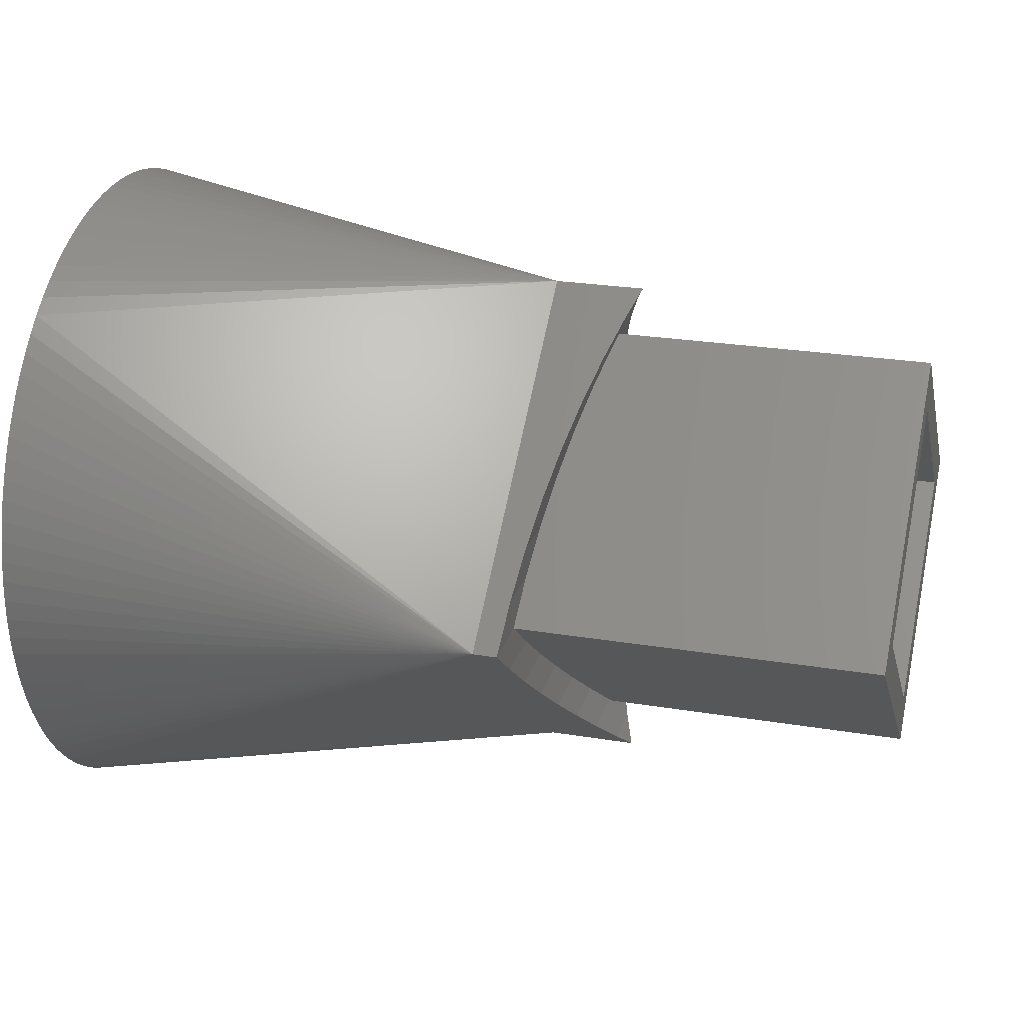
<metadata>
{"format":"stl","ext":"stl","renderer":"f3d","projection":"perspective","resolution":1024,"background":"white","views":[{"elev":24.9,"azim":-164.8,"up":"+Y"}]}
</metadata>
<code>
# stl→obj: 402 verts, 804 faces
v 4.5 -7.348e-16 -6
v 4.5 -3.606e-14 -6
v 4.5 3.459e-14 -6
v 4.5 -3.246e-14 -5.4
v 4.5 -3.439 -1.018e-15
v 4.5 -4.5 1.987e-15
v 4.5 3.439 -1.38e-15
v 4.5 8.591e-16 5.4
v 4.5 4.5 4.106e-16
v 4.5 3.113e-14 -5.4
v 4.5 1.512e-16 4.127
v 4.5 -1.512e-16 -4.127
v 4.5 -8.591e-16 -5.4
v 4.5 -6.613e-16 -5.4
v 11.12 4.5 2.175e-15
v 11.16 4.417 -0.09901
v 11.41 3.708 -0.9502
v 11.62 2.984 -1.819
v 11.79 2.249 -2.702
v 11.91 1.504 -3.595
v 11.98 0.7535 -4.496
v 12 -6.613e-16 -5.4
v 12 -8.591e-16 -5.4
v 12 8.591e-16 5.4
v 11.98 0.7535 4.496
v 11.91 1.504 3.595
v 11.79 2.249 2.702
v 11.62 2.984 1.819
v 11.41 3.708 0.9502
v 11.16 4.417 0.09901
v 11.12 -4.5 3.752e-15
v 11.41 -3.708 0.9502
v 11.16 -4.417 0.09901
v 11.62 -2.984 1.819
v 11.79 -2.249 2.702
v 11.91 -1.504 3.595
v 11.98 -0.7535 4.496
v 12 6.613e-16 5.4
v 11.98 -0.7535 -4.496
v 11.91 -1.504 -3.595
v 11.79 -2.249 -2.702
v 11.62 -2.984 -1.819
v 11.41 -3.708 -0.9502
v 11.16 -4.417 -0.09901
v 12.5 1.512e-16 4.127
v 12.5 -1.121 2.782
v 14.5 -2.938 0.6015
v 14.5 -1.121 2.782
v 12.5 -2.938 0.6015
v 12.5 -3.439 -3.149e-15
v 12.5 -2.938 -0.6015
v 14.5 -1.121 -2.782
v 14.5 -2.938 -0.6015
v 12.5 -1.121 -2.782
v 12.5 -1.512e-16 -4.127
v 14.5 1.121 2.782
v 12.5 2.938 0.6015
v 14.5 2.938 0.6015
v 12.5 1.121 2.782
v 12.5 3.439 -3.512e-15
v 14.5 2.938 -0.6015
v 12.5 1.121 -2.782
v 14.5 1.121 -2.782
v 12.5 2.938 -0.6015
v 12 -8.172e-16 -6.673
v 11.98 -0.7535 -5.769
v 12 -2.444e-16 -6.673
v 11.98 0.7535 -5.769
v 11.91 1.504 -4.868
v 11.79 2.249 -3.974
v 11.62 2.984 -3.092
v 11.41 3.708 -2.223
v 11.16 4.417 -1.372
v 11.16 4.417 1.372
v 10.86 5.109 0.5416
v 10.86 5.109 -0.5416
v 11.41 3.708 2.223
v 11.62 2.984 3.092
v 11.79 2.249 3.974
v 11.91 1.504 4.868
v 11.98 0.7535 5.769
v 12 8.172e-16 6.673
v 12 2.444e-16 6.673
v 11.98 -0.7535 5.769
v 11.91 -1.504 4.868
v 11.79 -2.249 3.974
v 11.62 -2.984 3.092
v 11.41 -3.708 2.223
v 11.16 -4.417 1.372
v 10.86 -5.109 0.5416
v 11.16 -4.417 -1.372
v 10.86 -5.109 -0.5416
v 11.41 -3.708 -2.223
v 11.62 -2.984 -3.092
v 11.79 -2.249 -3.974
v 11.91 -1.504 -4.868
v 12.5 -2.947 0.5621
v 12.5 -2.976 0.376
v 12.5 -2.994 0.1884
v 12.5 -3 1.665e-15
v 12.5 -2.994 -0.1884
v 12.5 -2.976 -0.376
v 12.5 -2.947 -0.5621
v 14.5 -2.906 0.7461
v 22.5 -2.906 0.7461
v 22.5 -2.947 0.5621
v 14.5 -1.445 2.629
v 14.5 -1.277 2.714
v 14.5 -1.607 2.533
v 14.5 -1.763 2.427
v 14.5 -1.912 2.312
v 14.5 -2.054 2.187
v 14.5 -2.187 2.054
v 14.5 -2.312 1.912
v 14.5 -2.427 1.763
v 14.5 -2.533 1.607
v 14.5 -2.629 1.445
v 14.5 -2.714 1.277
v 14.5 -2.789 1.104
v 14.5 -2.853 0.9271
v 12.5 -1.104 2.789
v 22.5 -1.104 2.789
v 22.5 -1.277 2.714
v 12.5 1.104 2.789
v 12.5 0.9271 2.853
v 12.5 0.7461 2.906
v 12.5 0.5621 2.947
v 12.5 0.376 2.976
v 12.5 0.1884 2.994
v 12.5 0 3
v 12.5 -0.1884 2.994
v 12.5 -0.376 2.976
v 12.5 -0.5621 2.947
v 12.5 -0.7461 2.906
v 12.5 -0.9271 2.853
v 12.5 -1.104 -2.789
v 12.5 -0.9271 -2.853
v 12.5 -0.7461 -2.906
v 12.5 -0.5621 -2.947
v 12.5 -0.376 -2.976
v 12.5 -0.1884 -2.994
v 12.5 0 -3
v 12.5 0.1884 -2.994
v 12.5 0.376 -2.976
v 12.5 0.5621 -2.947
v 12.5 0.7461 -2.906
v 12.5 0.9271 -2.853
v 12.5 1.104 -2.789
v 14.5 -1.277 -2.714
v 22.5 -1.277 -2.714
v 22.5 -1.104 -2.789
v 14.5 -2.853 -0.9271
v 14.5 -2.906 -0.7461
v 14.5 -2.789 -1.104
v 14.5 -2.714 -1.277
v 14.5 -2.629 -1.445
v 14.5 -2.533 -1.607
v 14.5 -2.427 -1.763
v 14.5 -2.312 -1.912
v 14.5 -2.187 -2.054
v 14.5 -2.054 -2.187
v 14.5 -1.912 -2.312
v 14.5 -1.763 -2.427
v 14.5 -1.607 -2.533
v 14.5 -1.445 -2.629
v 22.5 -2.906 -0.7461
v 22.5 -2.947 -0.5621
v 12.5 2.947 -0.5621
v 12.5 2.976 -0.376
v 12.5 2.994 -0.1884
v 12.5 3 1.665e-15
v 12.5 2.994 0.1884
v 12.5 2.976 0.376
v 12.5 2.947 0.5621
v 14.5 1.277 2.714
v 22.5 1.277 2.714
v 22.5 1.104 2.789
v 14.5 2.906 0.7461
v 14.5 2.789 1.104
v 14.5 2.853 0.9271
v 14.5 2.714 1.277
v 14.5 2.629 1.445
v 14.5 2.533 1.607
v 14.5 2.427 1.763
v 14.5 2.312 1.912
v 14.5 2.187 2.054
v 14.5 2.054 2.187
v 14.5 1.912 2.312
v 14.5 1.763 2.427
v 14.5 1.607 2.533
v 14.5 1.445 2.629
v 22.5 2.947 0.5621
v 22.5 2.906 0.7461
v 14.5 2.906 -0.7461
v 22.5 2.906 -0.7461
v 22.5 2.947 -0.5621
v 14.5 1.277 -2.714
v 14.5 1.607 -2.533
v 14.5 1.445 -2.629
v 14.5 1.763 -2.427
v 14.5 1.912 -2.312
v 14.5 2.054 -2.187
v 14.5 2.187 -2.054
v 14.5 2.312 -1.912
v 14.5 2.427 -1.763
v 14.5 2.533 -1.607
v 14.5 2.629 -1.445
v 14.5 2.714 -1.277
v 14.5 2.789 -1.104
v 14.5 2.853 -0.9271
v 22.5 1.104 -2.789
v 22.5 1.277 -2.714
v 12.5 -5.561 -3.037e-15
v 10.63 -5.561 -2.539e-15
v 12.5 -2.444e-16 -6.673
v 10.63 5.561 -3.125e-15
v 12.5 5.561 -3.624e-15
v 12.5 2.444e-16 6.673
v 22.5 -2.976 -0.376
v 22.5 -2.994 -0.1884
v 22.5 -3 -5.551e-16
v 22.5 -2.994 0.1884
v 22.5 -2.976 0.376
v 22.5 -0.4395 -6.986
v 22.5 0 -7
v 22.5 0.4395 -6.986
v 22.5 1.312 -6.876
v 22.5 0.8773 -6.945
v 22.5 1.741 -6.78
v 22.5 2.163 -6.657
v 22.5 2.577 -6.508
v 22.5 2.98 -6.334
v 22.5 3.372 -6.134
v 22.5 3.751 -5.91
v 22.5 4.114 -5.663
v 22.5 4.462 -5.394
v 22.5 4.792 -5.103
v 22.5 5.103 -4.792
v 22.5 5.394 -4.462
v 22.5 5.663 -4.114
v 22.5 5.91 -3.751
v 22.5 6.134 -3.372
v 22.5 6.334 -2.98
v 22.5 6.508 -2.577
v 22.5 6.657 -2.163
v 22.5 6.78 -1.741
v 22.5 6.876 -1.312
v 22.5 6.945 -0.8773
v 22.5 6.986 -0.4395
v 22.5 7 -5.551e-16
v 22.5 6.986 0.4395
v 22.5 6.945 0.8773
v 22.5 6.876 1.312
v 22.5 6.78 1.741
v 22.5 6.657 2.163
v 22.5 6.508 2.577
v 22.5 6.334 2.98
v 22.5 6.134 3.372
v 22.5 5.91 3.751
v 22.5 2.629 -1.445
v 22.5 2.789 -1.104
v 22.5 2.714 -1.277
v 22.5 5.663 4.114
v 22.5 2.994 -0.1884
v 22.5 2.976 -0.376
v 22.5 5.394 4.462
v 22.5 2.976 0.376
v 22.5 2.994 0.1884
v 22.5 5.103 4.792
v 22.5 4.792 5.103
v 22.5 2.714 1.277
v 22.5 2.789 1.104
v 22.5 4.462 5.394
v 22.5 2.533 1.607
v 22.5 2.629 1.445
v 22.5 4.114 5.663
v 22.5 2.312 1.912
v 22.5 2.427 1.763
v 22.5 3.751 5.91
v 22.5 2.054 2.187
v 22.5 2.187 2.054
v 22.5 3.372 6.134
v 22.5 1.912 2.312
v 22.5 2.98 6.334
v 22.5 1.607 2.533
v 22.5 1.763 2.427
v 22.5 2.577 6.508
v 22.5 1.445 2.629
v 22.5 2.163 6.657
v 22.5 -0.5621 -2.947
v 22.5 -0.7461 -2.906
v 22.5 0 3
v 22.5 0.1884 2.994
v 22.5 0.4395 6.986
v 22.5 -0.9271 2.853
v 22.5 -1.312 6.876
v 22.5 -2.853 -0.9271
v 22.5 -5.103 4.792
v 22.5 -1.912 2.312
v 22.5 -1.763 2.427
v 22.5 -2.577 6.508
v 22.5 -2.789 1.104
v 22.5 -2.714 1.277
v 22.5 -4.114 5.663
v 22.5 -4.792 5.103
v 22.5 -5.663 4.114
v 22.5 -5.394 4.462
v 22.5 -5.91 3.751
v 22.5 -6.134 3.372
v 22.5 -6.334 2.98
v 22.5 -6.508 2.577
v 22.5 -6.657 2.163
v 22.5 -6.78 1.741
v 22.5 -6.876 1.312
v 22.5 -6.945 0.8773
v 22.5 -6.986 0.4395
v 22.5 -7 -5.551e-16
v 22.5 -6.986 -0.4395
v 22.5 -6.945 -0.8773
v 22.5 -6.876 -1.312
v 22.5 -6.78 -1.741
v 22.5 -6.657 -2.163
v 22.5 -6.508 -2.577
v 22.5 -6.334 -2.98
v 22.5 -6.134 -3.372
v 22.5 -5.91 -3.751
v 22.5 -5.663 -4.114
v 22.5 -5.394 -4.462
v 22.5 -5.103 -4.792
v 22.5 -4.792 -5.103
v 22.5 -4.462 -5.394
v 22.5 -4.114 -5.663
v 22.5 -3.751 -5.91
v 22.5 -3.372 -6.134
v 22.5 -2.98 -6.334
v 22.5 -2.577 -6.508
v 22.5 -2.163 -6.657
v 22.5 -1.741 -6.78
v 22.5 -1.312 -6.876
v 22.5 -0.8773 -6.945
v 22.5 1.741 6.78
v 22.5 -0.376 -2.976
v 22.5 0.376 2.976
v 22.5 0.5621 2.947
v 22.5 0.8773 6.945
v 22.5 -0.5621 2.947
v 22.5 -0.376 2.976
v 22.5 -0.4395 6.986
v 22.5 -0.1884 2.994
v 22.5 0 7
v 22.5 -0.9271 -2.853
v 22.5 -1.445 2.629
v 22.5 -1.741 6.78
v 22.5 -0.7461 2.906
v 22.5 -0.8773 6.945
v 22.5 0.7461 -2.906
v 22.5 0.5621 -2.947
v 22.5 -1.445 -2.629
v 22.5 -1.607 2.533
v 22.5 -2.163 6.657
v 22.5 -1.607 -2.533
v 22.5 -2.187 2.054
v 22.5 -2.054 2.187
v 22.5 -2.98 6.334
v 22.5 -1.763 -2.427
v 22.5 -1.912 -2.312
v 22.5 -2.427 1.763
v 22.5 -2.312 1.912
v 22.5 -3.372 6.134
v 22.5 -2.054 -2.187
v 22.5 -2.629 1.445
v 22.5 -2.533 1.607
v 22.5 -3.751 5.91
v 22.5 -2.187 -2.054
v 22.5 -2.312 -1.912
v 22.5 -2.853 0.9271
v 22.5 -2.629 -1.445
v 22.5 -2.714 -1.277
v 22.5 -4.462 5.394
v 22.5 -2.427 -1.763
v 22.5 -2.533 -1.607
v 22.5 -2.789 -1.104
v 22.5 -0.1884 -2.994
v 22.5 1.312 6.876
v 22.5 0.7461 2.906
v 22.5 0.9271 2.853
v 22.5 0.376 -2.976
v 22.5 1.445 -2.629
v 22.5 2.853 0.9271
v 22.5 1.912 -2.312
v 22.5 1.763 -2.427
v 22.5 3 -5.551e-16
v 22.5 2.427 -1.763
v 22.5 2.312 -1.912
v 22.5 2.853 -0.9271
v 22.5 2.533 -1.607
v 22.5 2.054 -2.187
v 22.5 2.187 -2.054
v 22.5 1.607 -2.533
v 22.5 0.9271 -2.853
v 22.5 0.1884 -2.994
v 22.5 0 -3
f 1 2 3
f 2 4 3
f 5 4 6
f 7 8 9
f 3 4 10
f 5 8 11
f 12 4 5
f 8 5 6
f 10 4 12
f 7 10 12
f 11 8 7
f 10 7 9
f 4 2 1
f 13 4 1
f 14 13 1
f 1 3 10
f 14 1 10
f 10 9 14
f 14 9 15
f 14 15 16
f 14 16 17
f 14 17 18
f 14 18 19
f 14 19 20
f 14 20 21
f 14 21 22
f 14 22 23
f 14 23 13
f 9 8 15
f 15 8 24
f 15 24 25
f 15 25 26
f 15 26 27
f 15 27 28
f 15 28 29
f 15 29 30
f 8 6 31
f 32 8 33
f 33 8 31
f 34 8 32
f 35 8 34
f 36 8 35
f 37 8 36
f 38 8 37
f 24 8 38
f 6 4 13
f 39 6 23
f 23 6 13
f 40 6 39
f 41 6 40
f 42 6 41
f 43 6 42
f 44 6 43
f 31 6 44
f 45 46 11
f 47 46 48
f 11 46 47
f 11 47 49
f 11 49 50
f 11 50 5
f 50 51 5
f 52 51 53
f 5 51 52
f 5 52 54
f 5 54 55
f 5 55 12
f 56 57 58
f 59 57 56
f 60 57 11
f 11 57 59
f 11 59 45
f 7 60 11
f 61 62 63
f 64 62 61
f 55 62 7
f 7 62 64
f 7 64 60
f 12 55 7
f 23 22 65
f 23 65 39
f 65 66 39
f 65 22 67
f 67 22 21
f 67 21 68
f 21 20 68
f 68 20 69
f 20 19 69
f 69 19 70
f 19 18 70
f 70 18 71
f 18 17 71
f 71 17 72
f 17 16 72
f 72 16 73
f 16 15 73
f 74 15 30
f 75 15 74
f 73 15 75
f 73 75 76
f 77 74 29
f 29 74 30
f 78 77 28
f 28 77 29
f 79 78 27
f 27 78 28
f 80 79 26
f 26 79 27
f 81 80 25
f 25 80 26
f 38 82 24
f 24 82 81
f 24 81 25
f 83 82 84
f 84 82 38
f 84 38 37
f 84 37 85
f 85 37 36
f 85 36 86
f 86 36 35
f 86 35 87
f 87 35 34
f 87 34 88
f 88 34 32
f 88 32 89
f 89 32 33
f 89 33 90
f 90 33 31
f 90 31 44
f 90 44 91
f 90 91 92
f 43 93 44
f 44 93 91
f 42 94 43
f 43 94 93
f 41 95 42
f 42 95 94
f 40 96 41
f 41 96 95
f 39 66 40
f 40 66 96
f 50 49 97
f 50 97 98
f 50 98 99
f 50 99 100
f 50 100 101
f 50 101 102
f 50 102 103
f 50 103 51
f 47 104 105
f 47 105 106
f 47 106 49
f 106 97 49
f 104 47 48
f 107 104 108
f 108 104 48
f 109 104 107
f 110 104 109
f 111 104 110
f 112 104 111
f 113 104 112
f 114 104 113
f 115 104 114
f 116 104 115
f 117 104 116
f 118 104 117
f 119 104 118
f 120 104 119
f 46 121 48
f 122 123 48
f 122 48 121
f 48 123 108
f 46 45 121
f 124 45 59
f 125 45 124
f 126 45 125
f 127 45 126
f 128 45 127
f 129 45 128
f 130 45 129
f 131 45 130
f 132 45 131
f 133 45 132
f 134 45 133
f 135 45 134
f 121 45 135
f 54 136 55
f 55 136 137
f 137 138 55
f 138 139 55
f 139 140 55
f 140 141 55
f 141 142 55
f 142 143 55
f 143 144 55
f 144 145 55
f 145 146 55
f 146 147 55
f 147 148 55
f 148 62 55
f 52 149 150
f 136 52 151
f 151 52 150
f 54 52 136
f 149 52 53
f 152 149 153
f 153 149 53
f 154 149 152
f 155 149 154
f 156 149 155
f 157 149 156
f 158 149 157
f 159 149 158
f 160 149 159
f 161 149 160
f 162 149 161
f 163 149 162
f 164 149 163
f 165 149 164
f 166 153 167
f 167 153 53
f 167 53 51
f 167 51 103
f 64 168 60
f 60 168 169
f 169 170 60
f 170 171 60
f 171 172 60
f 172 173 60
f 173 174 60
f 174 57 60
f 56 175 176
f 56 176 177
f 56 177 59
f 177 124 59
f 56 58 178
f 179 56 180
f 180 56 178
f 181 56 179
f 182 56 181
f 183 56 182
f 184 56 183
f 185 56 184
f 186 56 185
f 187 56 186
f 188 56 187
f 189 56 188
f 190 56 189
f 191 56 190
f 175 56 191
f 174 192 193
f 58 174 193
f 178 58 193
f 58 57 174
f 61 194 195
f 168 61 196
f 196 61 195
f 64 61 168
f 61 63 197
f 198 61 199
f 199 61 197
f 200 61 198
f 201 61 200
f 202 61 201
f 203 61 202
f 204 61 203
f 205 61 204
f 206 61 205
f 207 61 206
f 208 61 207
f 209 61 208
f 210 61 209
f 194 61 210
f 211 212 197
f 62 211 63
f 63 211 197
f 148 211 62
f 93 94 213
f 213 214 92
f 94 95 213
f 91 213 92
f 91 93 213
f 95 96 213
f 96 66 213
f 66 65 213
f 65 67 213
f 67 215 213
f 216 217 76
f 70 217 215
f 215 67 68
f 215 68 69
f 71 217 70
f 72 217 71
f 73 217 72
f 76 217 73
f 70 215 69
f 76 75 216
f 216 75 217
f 217 75 74
f 74 77 217
f 77 78 217
f 78 79 217
f 79 80 217
f 80 81 217
f 81 82 217
f 82 83 217
f 217 83 218
f 90 214 213
f 89 90 213
f 84 218 83
f 85 218 84
f 218 86 213
f 86 87 213
f 87 88 213
f 88 89 213
f 85 86 218
f 90 92 214
f 167 103 219
f 219 103 102
f 219 102 220
f 220 102 101
f 220 101 221
f 221 101 100
f 222 221 99
f 99 221 100
f 223 222 98
f 98 222 99
f 106 223 97
f 97 223 98
f 224 225 226
f 227 224 228
f 228 224 226
f 229 224 227
f 230 224 229
f 231 224 230
f 232 224 231
f 233 224 232
f 234 224 233
f 235 224 234
f 236 224 235
f 237 224 236
f 238 224 237
f 239 224 238
f 240 224 239
f 241 224 240
f 242 224 241
f 243 224 242
f 244 224 243
f 245 224 244
f 246 224 245
f 247 224 246
f 248 224 247
f 249 224 248
f 250 224 249
f 251 224 250
f 252 224 251
f 253 224 252
f 254 224 253
f 255 224 254
f 256 224 255
f 257 224 256
f 258 224 257
f 259 224 258
f 260 224 259
f 261 262 263
f 264 265 266
f 267 268 269
f 193 192 270
f 271 272 273
f 274 275 276
f 277 278 279
f 280 281 282
f 283 280 284
f 285 286 287
f 176 288 289
f 290 291 224
f 292 293 294
f 122 295 296
f 297 166 298
f 299 300 301
f 302 303 304
f 222 223 305
f 166 167 298
f 306 224 307
f 308 224 306
f 309 224 308
f 310 224 309
f 311 224 310
f 312 224 311
f 313 224 312
f 314 224 313
f 315 224 314
f 316 224 315
f 317 224 316
f 318 224 317
f 319 224 318
f 320 224 319
f 321 224 320
f 322 224 321
f 323 224 322
f 324 224 323
f 325 224 324
f 326 224 325
f 327 224 326
f 328 224 327
f 329 224 328
f 330 224 329
f 331 224 330
f 332 224 331
f 333 224 332
f 334 224 333
f 335 224 334
f 336 224 335
f 337 224 336
f 338 224 337
f 339 224 338
f 340 224 339
f 177 176 341
f 342 290 224
f 343 344 345
f 346 347 348
f 349 292 350
f 351 151 224
f 352 123 353
f 295 354 355
f 356 357 224
f 150 358 224
f 300 359 360
f 358 361 224
f 362 363 364
f 365 366 224
f 367 368 369
f 365 224 361
f 366 370 224
f 371 372 373
f 374 375 224
f 376 302 304
f 374 224 370
f 377 378 224
f 106 105 379
f 380 224 375
f 381 224 380
f 377 224 381
f 221 222 305
f 307 224 378
f 307 382 298
f 307 378 382
f 382 297 298
f 167 219 298
f 219 220 298
f 298 220 305
f 220 221 305
f 305 223 379
f 223 106 379
f 379 105 304
f 105 376 304
f 304 303 373
f 303 371 373
f 373 372 369
f 372 367 369
f 369 368 364
f 368 362 364
f 364 363 301
f 363 299 301
f 301 300 360
f 151 150 224
f 360 359 353
f 359 352 353
f 353 123 296
f 123 122 296
f 296 295 355
f 291 351 224
f 355 354 348
f 354 346 348
f 348 347 350
f 347 349 350
f 350 292 294
f 294 293 345
f 383 342 224
f 293 343 345
f 345 344 384
f 344 385 384
f 384 386 341
f 386 177 341
f 341 176 289
f 289 288 287
f 288 285 287
f 287 286 284
f 286 283 284
f 284 280 282
f 357 387 224
f 282 281 279
f 281 277 279
f 279 278 276
f 278 274 276
f 276 275 273
f 275 271 273
f 273 272 270
f 388 212 224
f 272 389 270
f 389 193 270
f 270 192 269
f 192 267 269
f 269 268 266
f 390 391 224
f 268 392 266
f 392 264 266
f 266 265 263
f 393 394 224
f 265 196 263
f 196 195 263
f 195 395 263
f 395 261 263
f 263 262 259
f 262 260 259
f 396 224 260
f 397 390 224
f 394 398 224
f 398 397 224
f 391 399 224
f 399 388 224
f 212 211 224
f 211 400 224
f 400 356 224
f 387 401 224
f 396 393 224
f 401 402 224
f 385 386 384
f 402 383 224
f 376 105 120
f 120 105 104
f 302 376 119
f 119 376 120
f 303 302 118
f 118 302 119
f 371 303 117
f 117 303 118
f 372 371 116
f 116 371 117
f 367 372 115
f 115 372 116
f 368 367 114
f 114 367 115
f 362 368 113
f 113 368 114
f 363 362 112
f 112 362 113
f 299 363 111
f 111 363 112
f 300 299 110
f 110 299 111
f 359 300 109
f 109 300 110
f 352 359 107
f 107 359 109
f 123 352 108
f 108 352 107
f 295 122 135
f 135 122 121
f 354 295 134
f 134 295 135
f 346 354 133
f 133 354 134
f 347 346 132
f 132 346 133
f 349 347 131
f 131 347 132
f 292 349 130
f 130 349 131
f 293 292 129
f 129 292 130
f 343 293 128
f 128 293 129
f 344 343 127
f 127 343 128
f 385 344 126
f 126 344 127
f 386 385 125
f 125 385 126
f 177 386 124
f 124 386 125
f 400 211 148
f 147 400 148
f 356 400 147
f 146 356 147
f 357 356 146
f 145 357 146
f 387 357 145
f 144 387 145
f 401 387 144
f 143 401 144
f 402 401 143
f 142 402 143
f 383 402 142
f 141 383 142
f 342 383 141
f 140 342 141
f 290 342 140
f 139 290 140
f 291 290 139
f 138 291 139
f 351 291 138
f 137 351 138
f 151 351 137
f 136 151 137
f 165 358 150
f 149 165 150
f 164 361 358
f 165 164 358
f 163 365 361
f 164 163 361
f 162 366 365
f 163 162 365
f 161 370 366
f 162 161 366
f 374 370 160
f 160 370 161
f 375 374 159
f 159 374 160
f 380 375 158
f 158 375 159
f 381 380 157
f 157 380 158
f 377 381 156
f 156 381 157
f 378 377 155
f 155 377 156
f 382 378 154
f 154 378 155
f 297 382 152
f 152 382 154
f 166 297 153
f 153 297 152
f 173 267 192
f 174 173 192
f 172 268 267
f 173 172 267
f 171 392 268
f 172 171 268
f 264 392 171
f 170 264 171
f 265 264 170
f 169 265 170
f 196 265 169
f 168 196 169
f 176 175 288
f 288 175 191
f 288 191 285
f 285 191 190
f 285 190 286
f 286 190 189
f 286 189 283
f 283 189 188
f 283 188 280
f 280 188 187
f 281 280 187
f 186 281 187
f 277 281 186
f 185 277 186
f 278 277 185
f 184 278 185
f 274 278 184
f 183 274 184
f 275 274 183
f 182 275 183
f 271 275 182
f 181 271 182
f 272 271 181
f 179 272 181
f 389 272 179
f 180 389 179
f 193 389 180
f 178 193 180
f 395 195 194
f 210 395 194
f 261 395 210
f 209 261 210
f 262 261 209
f 208 262 209
f 260 262 208
f 207 260 208
f 396 260 207
f 206 396 207
f 393 396 206
f 205 393 206
f 394 393 205
f 204 394 205
f 398 394 204
f 203 398 204
f 397 398 203
f 202 397 203
f 390 397 202
f 201 390 202
f 391 390 201
f 200 391 201
f 399 391 200
f 198 399 200
f 388 399 198
f 199 388 198
f 212 388 199
f 197 212 199
f 218 213 307
f 307 213 306
f 306 213 308
f 308 213 309
f 309 213 310
f 310 213 311
f 311 213 312
f 312 213 313
f 313 213 314
f 314 213 315
f 315 213 316
f 316 213 317
f 317 213 318
f 318 213 319
f 319 213 320
f 320 213 321
f 321 213 322
f 322 213 323
f 323 213 324
f 324 213 325
f 325 213 326
f 326 213 327
f 327 213 328
f 328 213 215
f 328 215 329
f 329 215 330
f 330 215 331
f 331 215 332
f 332 215 333
f 333 215 334
f 334 215 335
f 335 215 336
f 336 215 337
f 337 215 338
f 338 215 339
f 339 215 340
f 340 215 224
f 224 215 225
f 225 215 226
f 226 215 228
f 228 215 227
f 227 215 229
f 229 215 230
f 230 215 231
f 231 215 232
f 232 215 233
f 233 215 234
f 234 215 235
f 235 215 236
f 236 215 237
f 237 215 238
f 238 215 239
f 239 215 217
f 239 217 240
f 240 217 241
f 241 217 242
f 242 217 243
f 243 217 244
f 244 217 245
f 245 217 246
f 246 217 247
f 247 217 248
f 248 217 249
f 249 217 250
f 250 217 251
f 251 217 252
f 252 217 253
f 253 217 254
f 254 217 255
f 255 217 256
f 256 217 257
f 257 217 258
f 258 217 259
f 259 217 263
f 263 217 266
f 217 218 266
f 266 218 269
f 269 218 270
f 270 218 273
f 273 218 276
f 276 218 279
f 279 218 282
f 282 218 284
f 284 218 287
f 287 218 289
f 289 218 341
f 341 218 384
f 384 218 345
f 345 218 294
f 294 218 350
f 350 218 348
f 348 218 355
f 355 218 296
f 296 218 353
f 353 218 360
f 360 218 301
f 301 218 364
f 364 218 369
f 369 218 373
f 373 218 304
f 304 218 379
f 379 218 305
f 305 218 298
f 298 218 307

</code>
